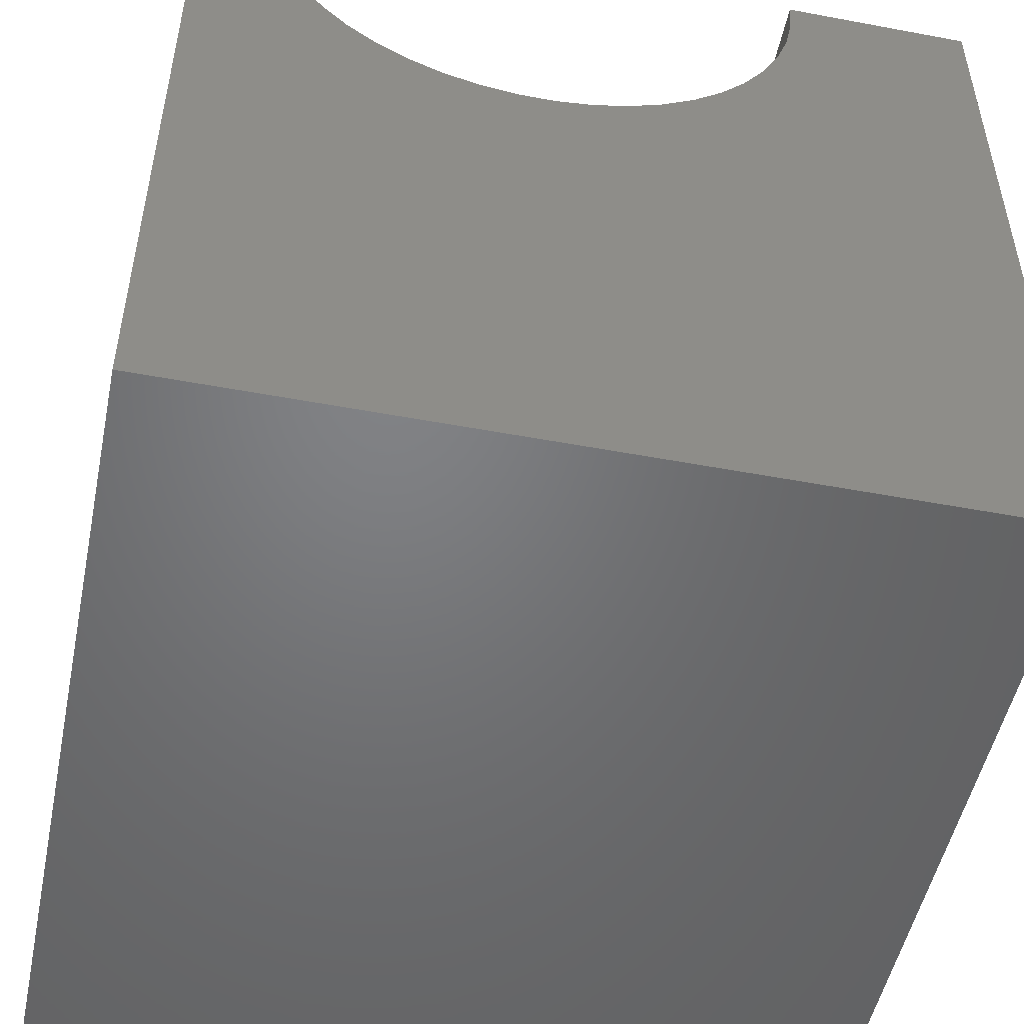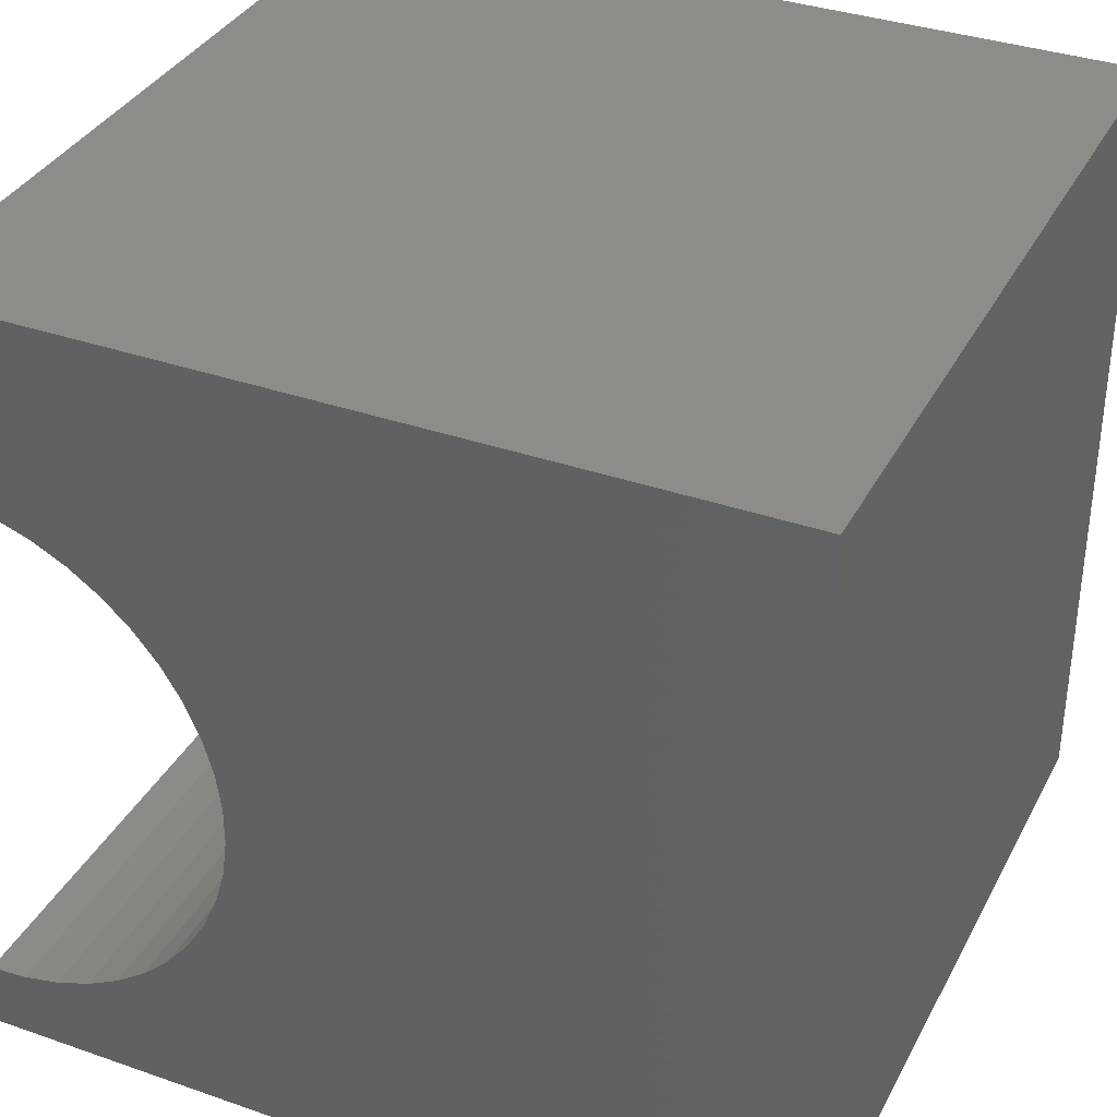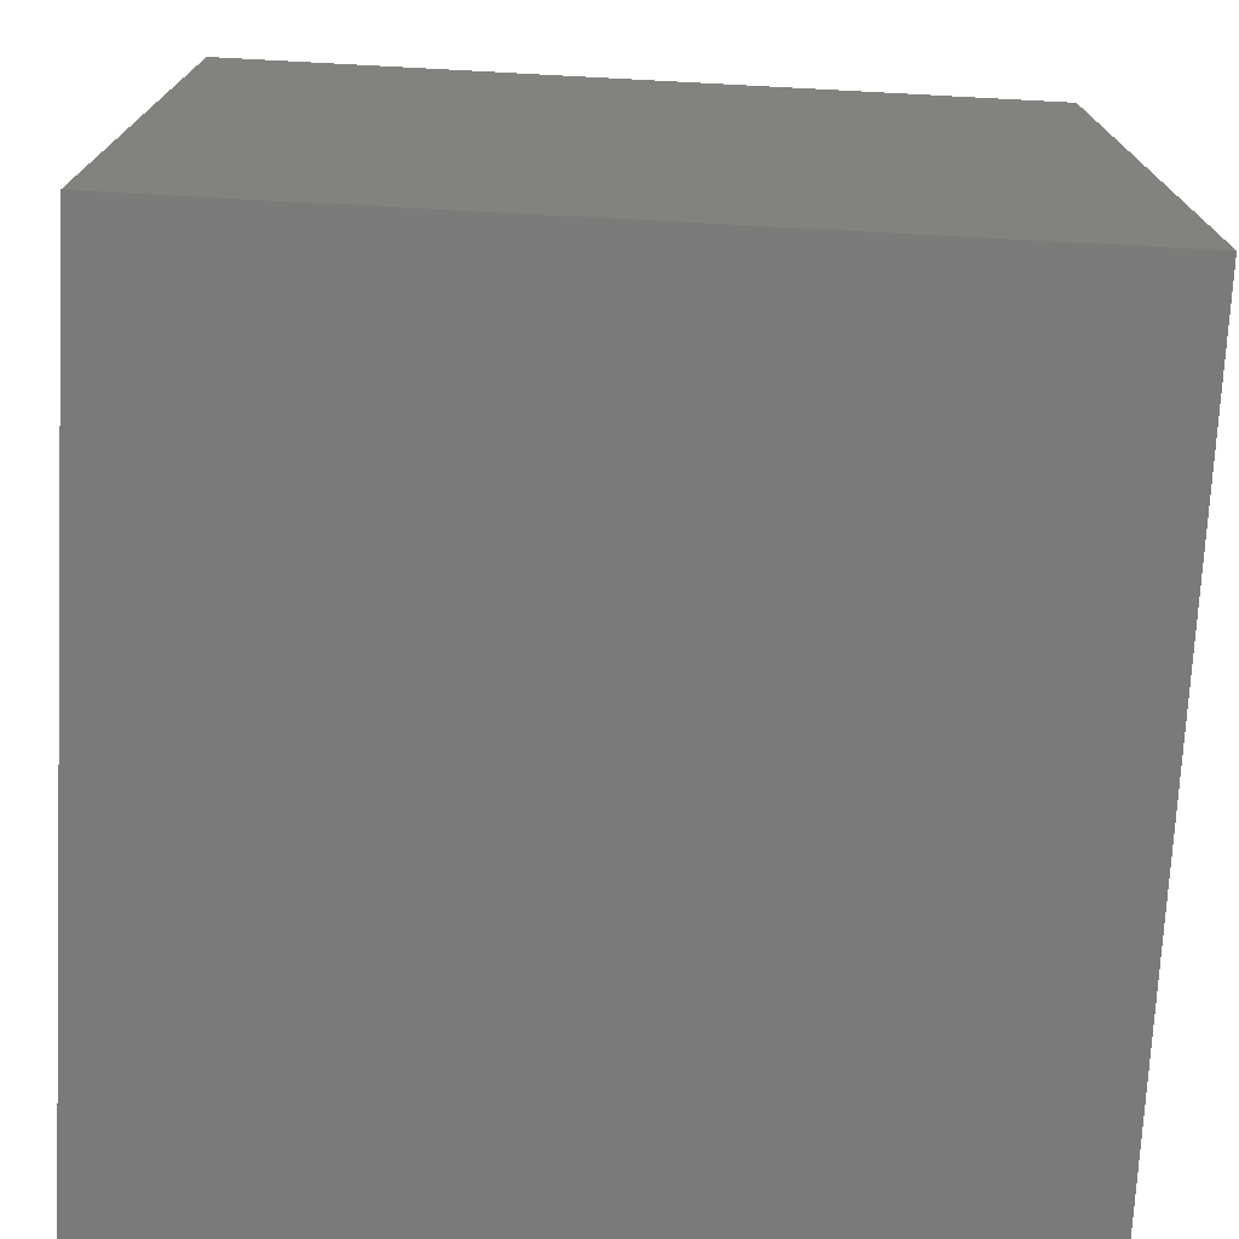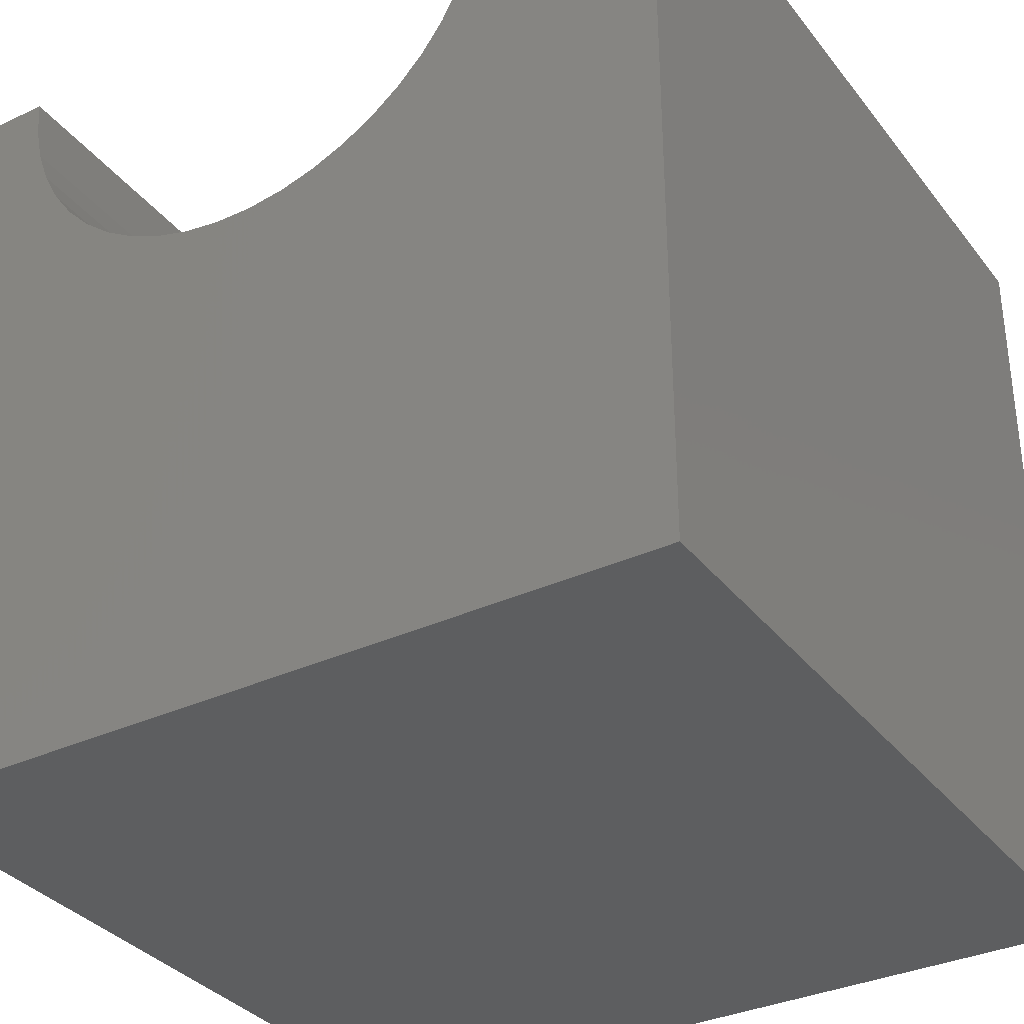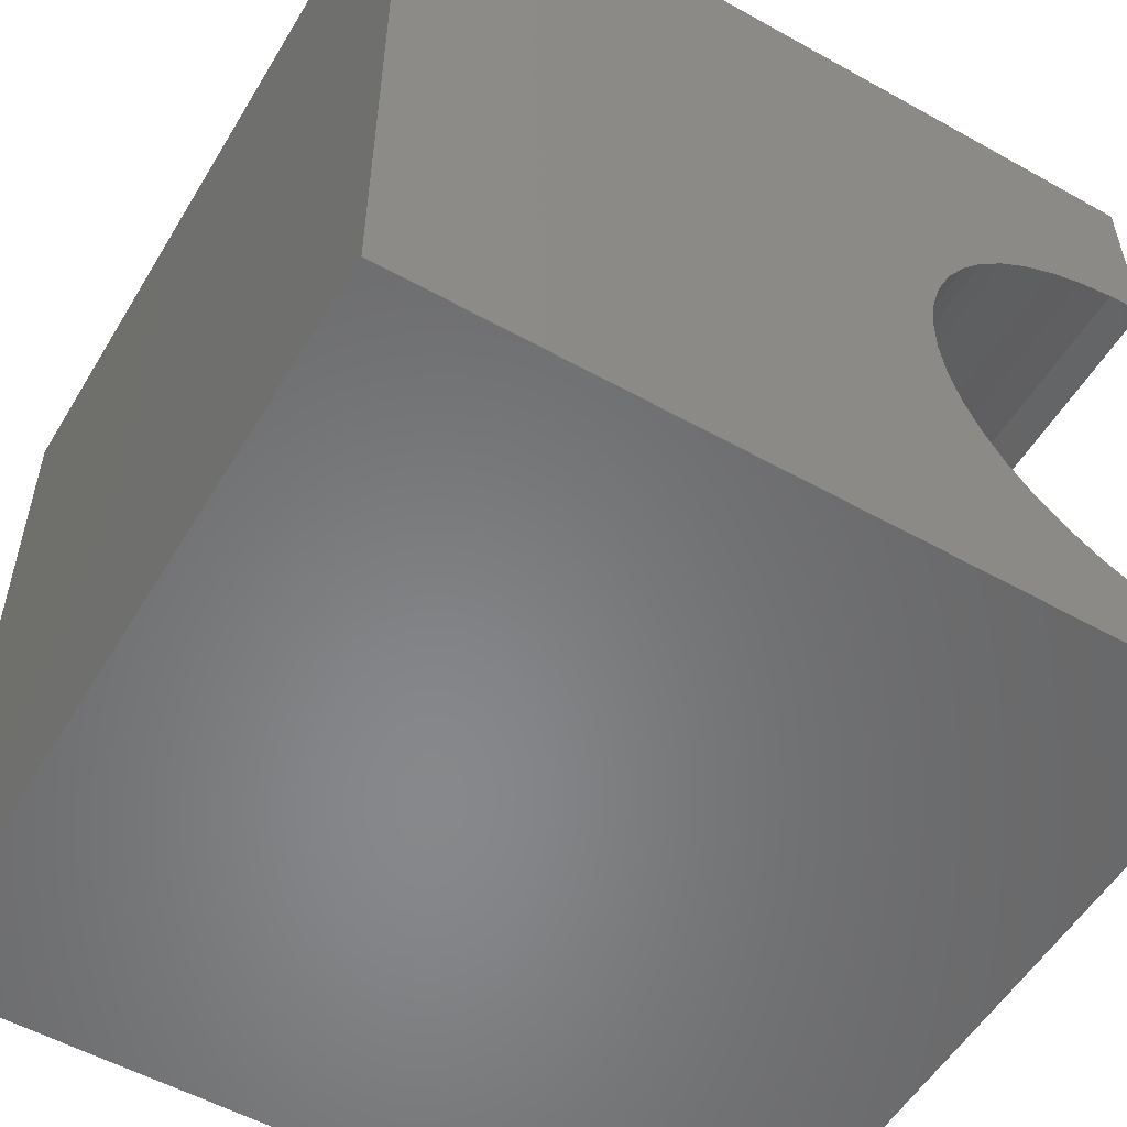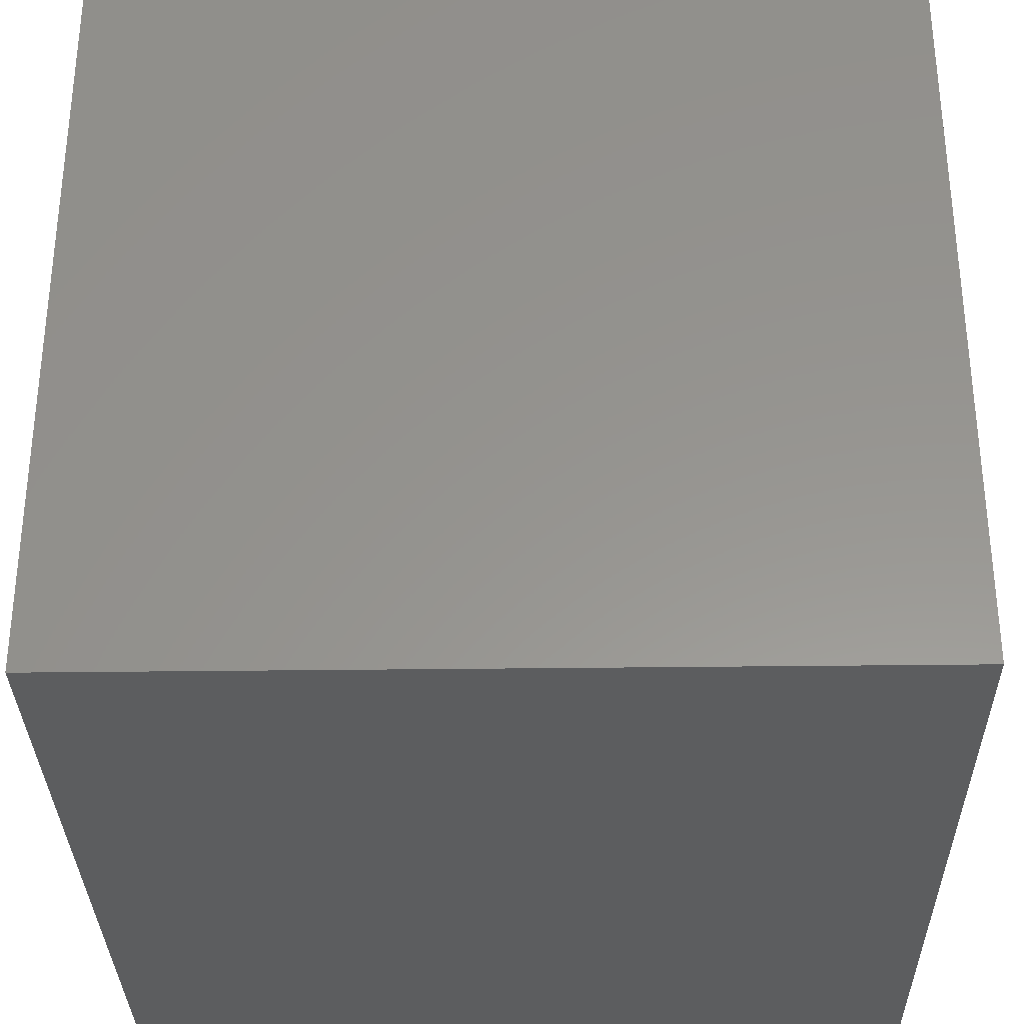
<metadata>
{"format":"stl","ext":"stl","renderer":"f3d","projection":"perspective","resolution":1024,"background":"white","views":[{"elev":-50.6,"azim":78.4,"up":"+Z"},{"elev":35.6,"azim":114.7,"up":"+Y"},{"elev":-73.7,"azim":177.0,"up":"+Y"},{"elev":-34.1,"azim":122.1,"up":"+Z"},{"elev":-54.5,"azim":-120.6,"up":"+Y"},{"elev":-32.2,"azim":-179.0,"up":"+Z"}]}
</metadata>
<code>
# stl→obj: 56 verts, 108 faces
v 10 7.669 10
v 10 10 10
v 0 7.669 10
v 0 10 10
v 0 7.637 9.537
v 0 1.634 7.855
v 0 1.95 7.516
v 0 0 0
v 0 1.366 8.234
v 0 0.8717 10
v 0 0.9033 9.537
v 0 0 10
v 0 0.9977 9.083
v 0 1.153 8.646
v 0 6.59 7.516
v 0 6.906 7.855
v 0 10 0
v 0 7.174 8.234
v 0 7.387 8.646
v 0 7.543 9.083
v 0 4.962 6.673
v 0 5.408 6.798
v 0 2.31 7.224
v 0 2.707 6.983
v 0 3.132 6.798
v 0 3.579 6.673
v 0 4.038 6.609
v 0 4.502 6.609
v 0 5.834 6.983
v 0 6.23 7.224
v 10 0.8717 10
v 10 0 10
v 10 0.9033 9.537
v 10 7.637 9.537
v 10 7.543 9.083
v 10 10 0
v 10 7.387 8.646
v 10 7.174 8.234
v 10 6.906 7.855
v 10 6.59 7.516
v 10 1.634 7.855
v 10 1.366 8.234
v 10 0 0
v 10 1.153 8.646
v 10 0.9977 9.083
v 10 6.23 7.224
v 10 5.834 6.983
v 10 5.408 6.798
v 10 3.579 6.673
v 10 3.132 6.798
v 10 2.707 6.983
v 10 2.31 7.224
v 10 1.95 7.516
v 10 4.962 6.673
v 10 4.502 6.609
v 10 4.038 6.609
f 1 2 3
f 3 2 4
f 5 3 4
f 6 7 8
f 6 8 9
f 10 11 12
f 12 11 13
f 12 13 8
f 8 13 14
f 8 14 9
f 15 16 17
f 16 18 17
f 17 18 19
f 17 19 4
f 4 19 20
f 4 20 5
f 17 21 22
f 7 23 8
f 8 23 24
f 8 24 25
f 25 26 8
f 8 26 27
f 8 27 17
f 17 27 28
f 17 28 21
f 22 29 17
f 17 29 30
f 17 30 15
f 10 12 31
f 31 12 32
f 33 31 32
f 1 34 2
f 2 34 35
f 2 35 36
f 36 35 37
f 37 38 36
f 36 38 39
f 36 39 40
f 41 42 43
f 43 42 44
f 43 44 32
f 32 44 45
f 32 45 33
f 40 46 36
f 36 46 47
f 36 47 48
f 49 50 43
f 43 50 51
f 51 52 43
f 43 52 53
f 43 53 41
f 48 54 36
f 36 54 55
f 36 55 43
f 43 55 56
f 43 56 49
f 17 36 8
f 8 36 43
f 2 36 4
f 4 36 17
f 43 32 8
f 8 32 12
f 10 31 33
f 10 33 11
f 11 33 45
f 11 45 13
f 13 45 44
f 13 44 14
f 14 44 42
f 14 42 9
f 9 42 41
f 9 41 6
f 6 41 53
f 6 53 7
f 7 53 52
f 7 52 23
f 23 52 51
f 23 51 24
f 24 51 50
f 24 50 25
f 25 50 49
f 25 49 26
f 26 49 56
f 26 56 27
f 27 56 55
f 27 55 28
f 28 55 54
f 28 54 21
f 21 54 48
f 21 48 22
f 22 48 47
f 22 47 29
f 29 47 46
f 29 46 30
f 30 46 40
f 30 40 15
f 15 40 39
f 15 39 16
f 16 39 38
f 16 38 18
f 18 38 37
f 18 37 19
f 19 37 35
f 19 35 20
f 20 35 34
f 20 34 5
f 5 34 1
f 5 1 3

</code>
